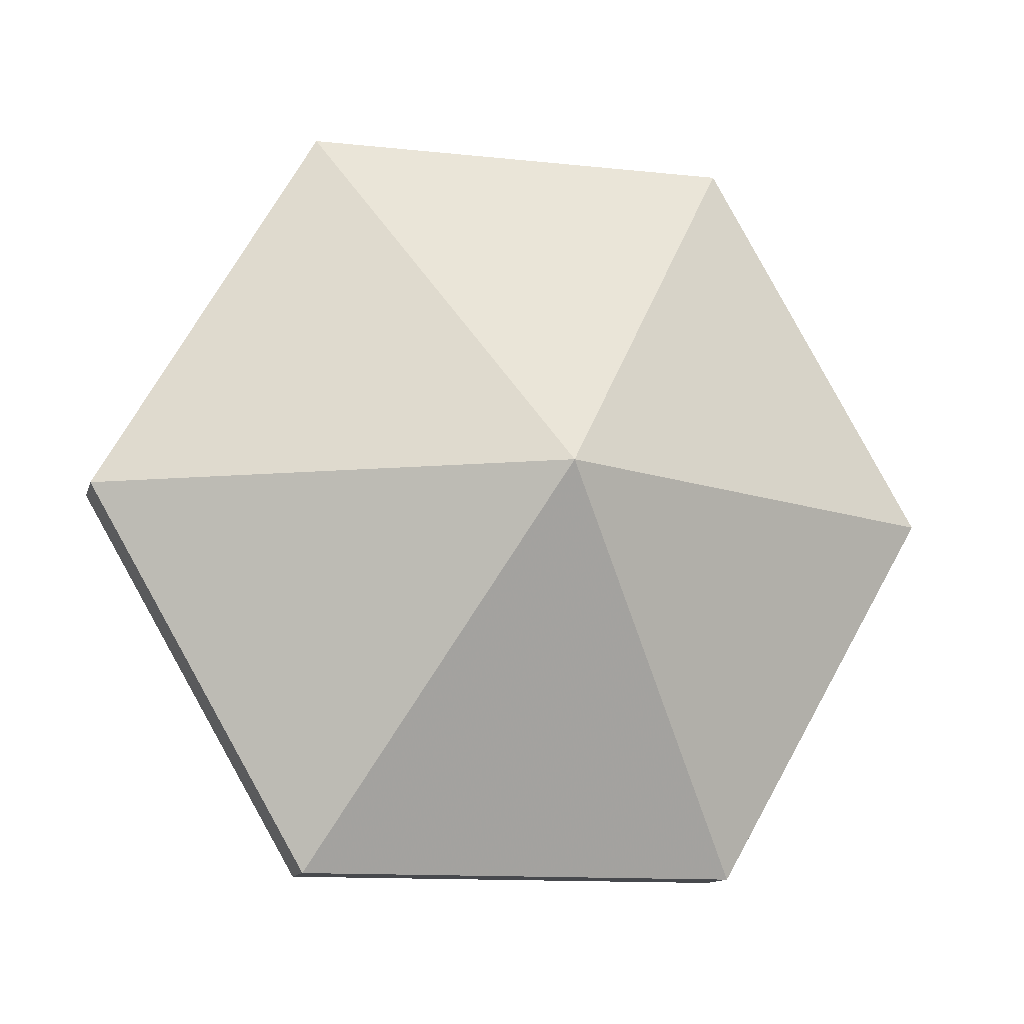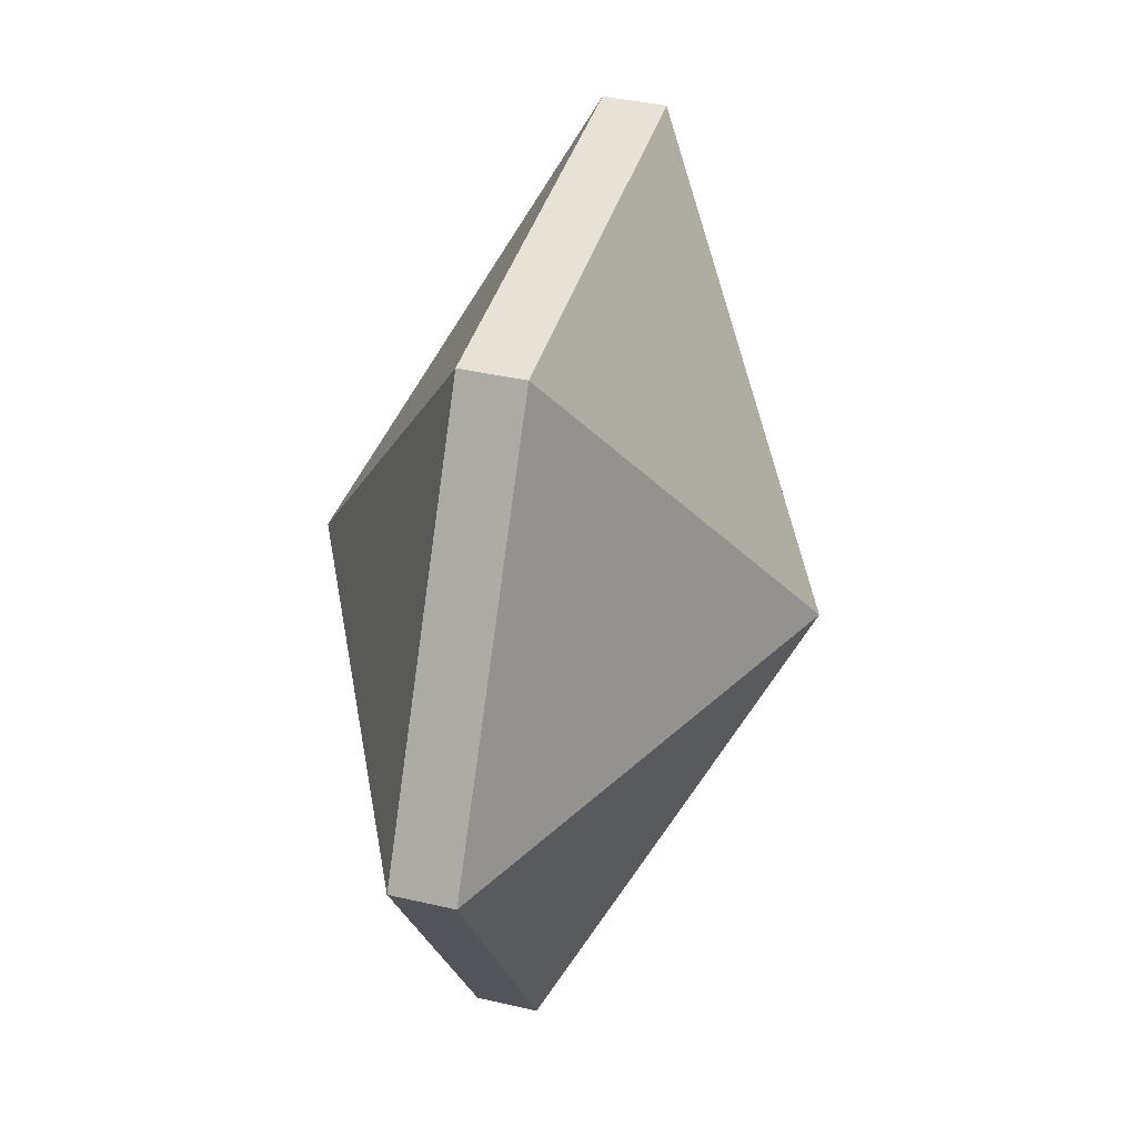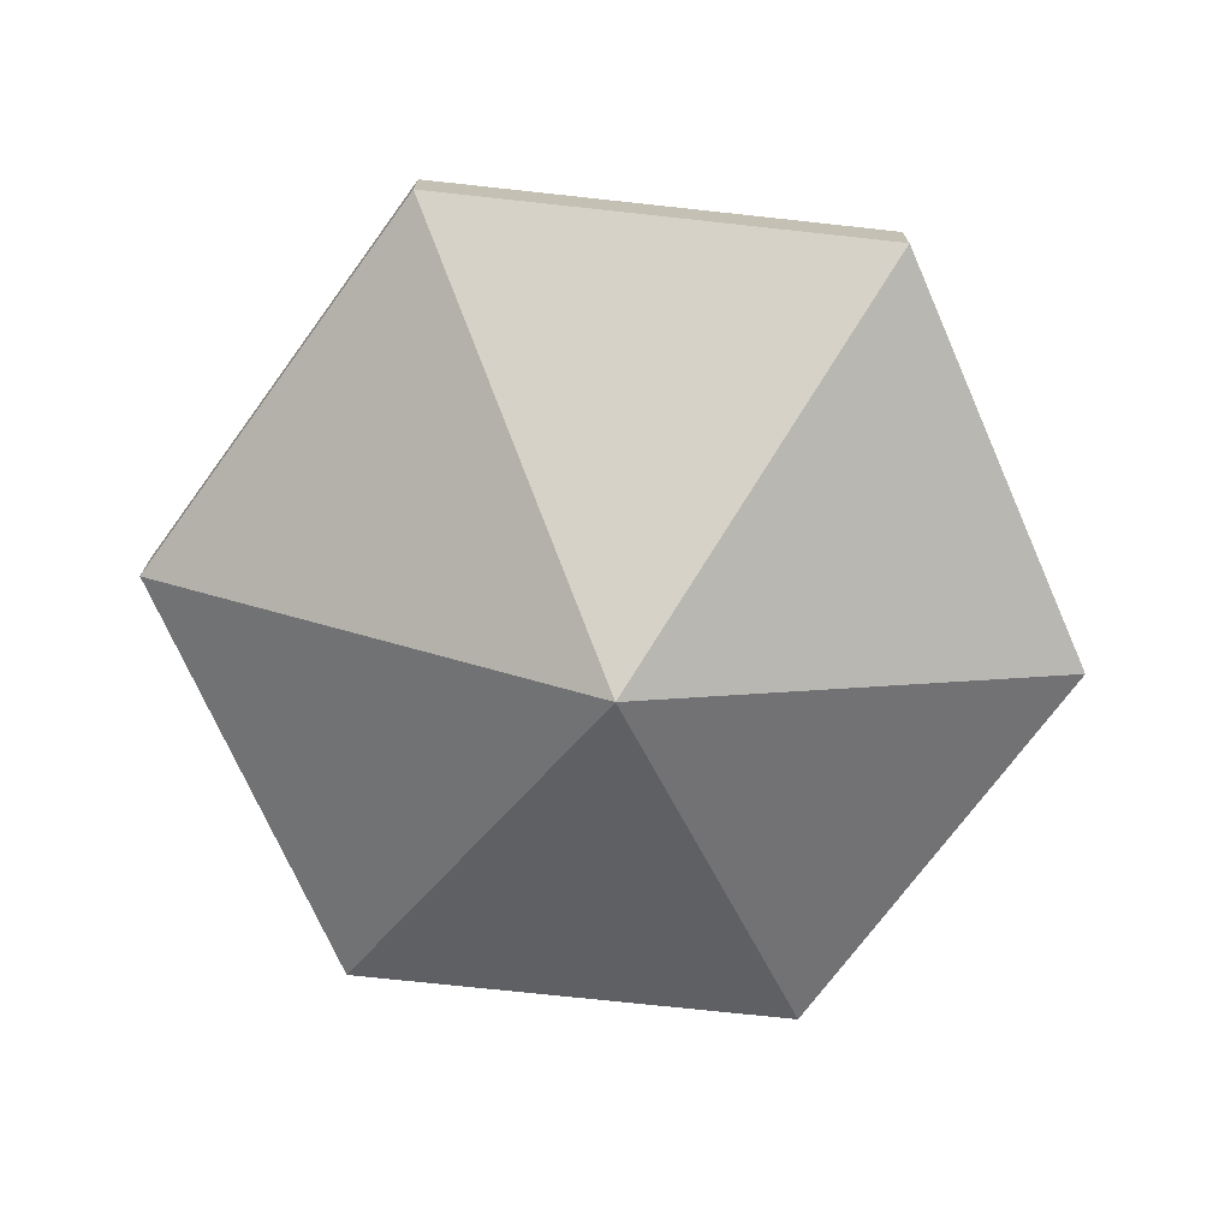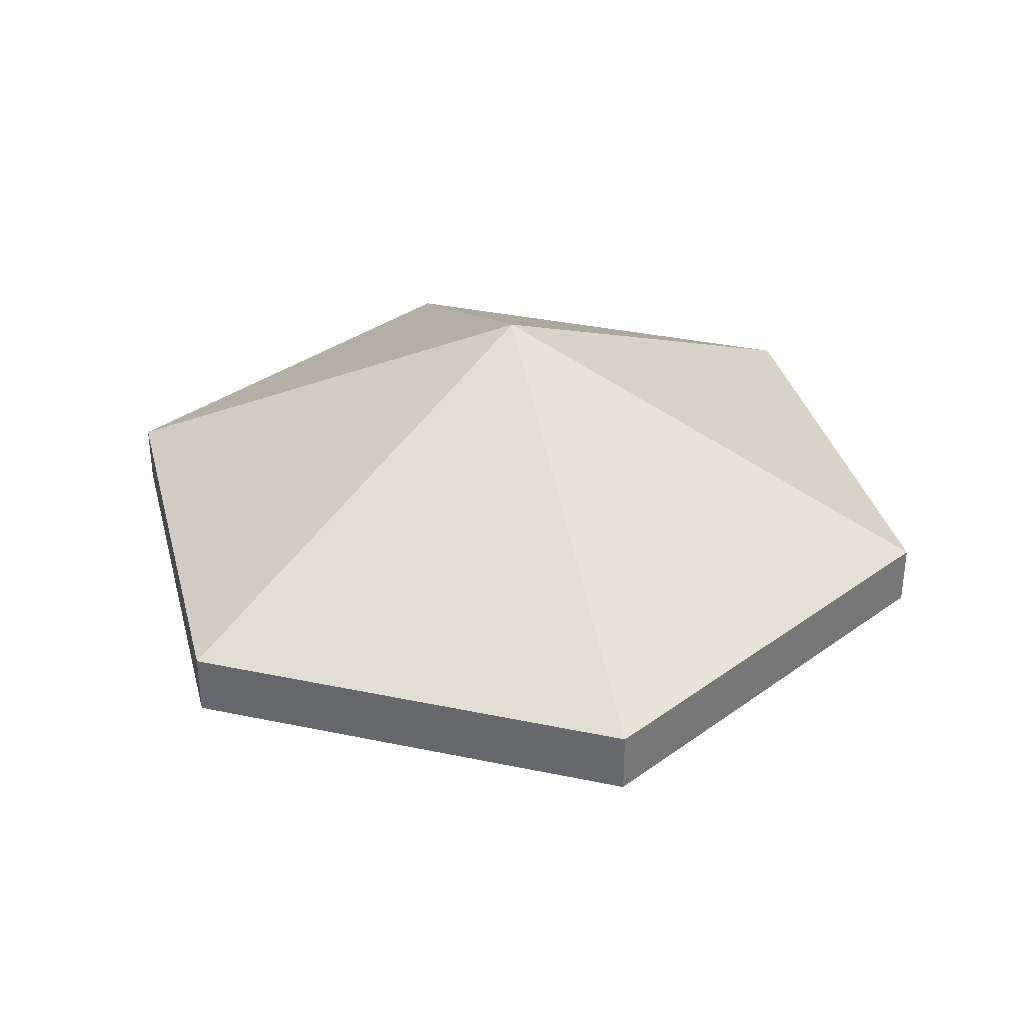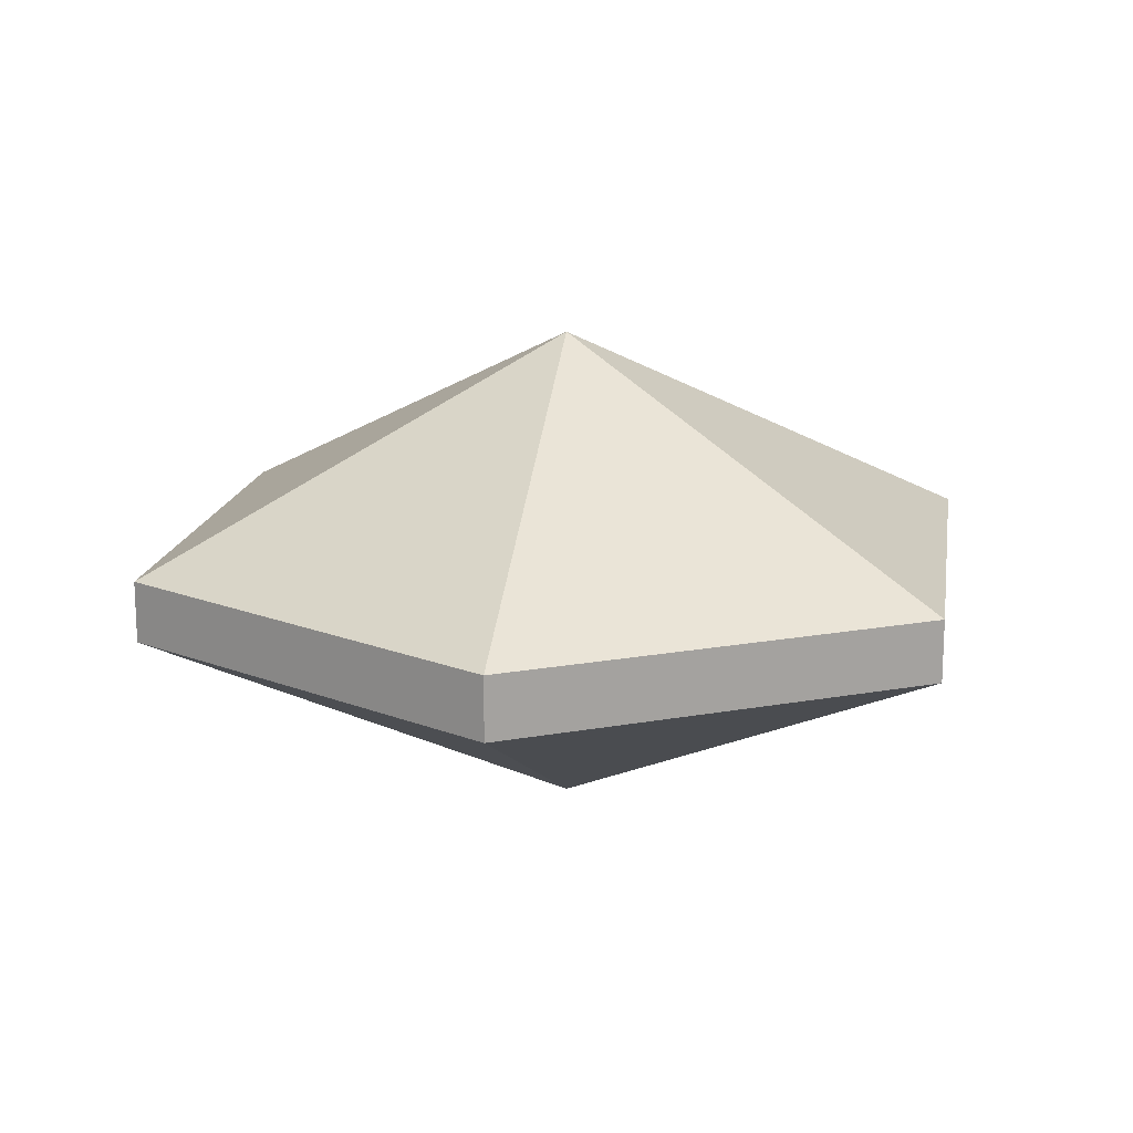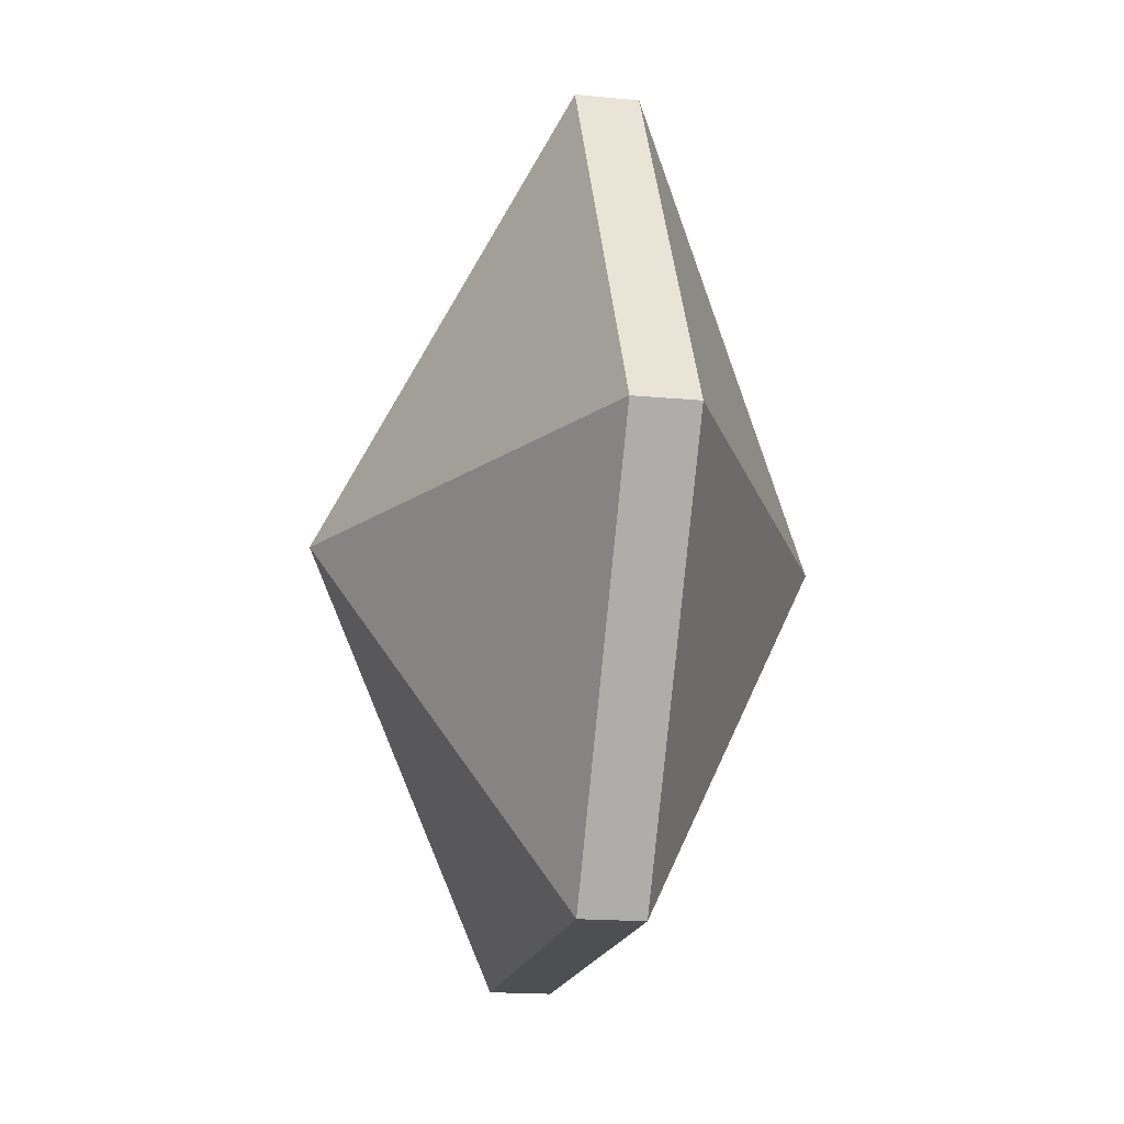
<metadata>
{"format":"obj","ext":"obj","renderer":"f3d","projection":"perspective","resolution":1024,"background":"white","views":[{"elev":-12.4,"azim":165.7,"up":"+Z"},{"elev":40.4,"azim":-74.1,"up":"+Z"},{"elev":-72.3,"azim":173.8,"up":"+Y"},{"elev":34.6,"azim":15.8,"up":"+Y"},{"elev":16.1,"azim":159.1,"up":"+Y"},{"elev":-17.6,"azim":79.1,"up":"+Z"}]}
</metadata>
<code>
g gem2
v 0 0.004593 0
v 0 0.5683 0
v 0.5128 0.2512 0
v 0.5128 0.2512 0
v 0.5128 0.3217 0
v 0.5128 0.3217 0
v 0.2564 0.2512 -0.4441
v 0.2564 0.2512 -0.4441
v 0.2564 0.3217 -0.4441
v 0.2564 0.3217 -0.4441
v -0.2564 0.2512 -0.4441
v -0.2564 0.2512 -0.4441
v -0.2564 0.3217 -0.4441
v -0.2564 0.3217 -0.4441
v -0.5128 0.2512 0
v -0.5128 0.2512 0
v -0.5128 0.3217 0
v -0.5128 0.3217 0
v -0.2564 0.2512 0.4441
v -0.2564 0.2512 0.4441
v -0.2564 0.3217 0.4441
v -0.2564 0.3217 0.4441
v 0.2564 0.2512 0.4441
v 0.2564 0.2512 0.4441
v 0.2564 0.3217 0.4441
v 0.2564 0.3217 0.4441
f 7 3 1
f 8 9 5 4
f 10 2 6
f 11 7 1
f 12 13 9 8
f 14 2 10
f 15 11 1
f 16 17 13 12
f 18 2 14
f 19 15 1
f 20 21 17 16
f 22 2 18
f 23 19 1
f 24 25 21 20
f 26 2 22
f 3 23 1
f 4 5 25 24
f 6 2 26

</code>
